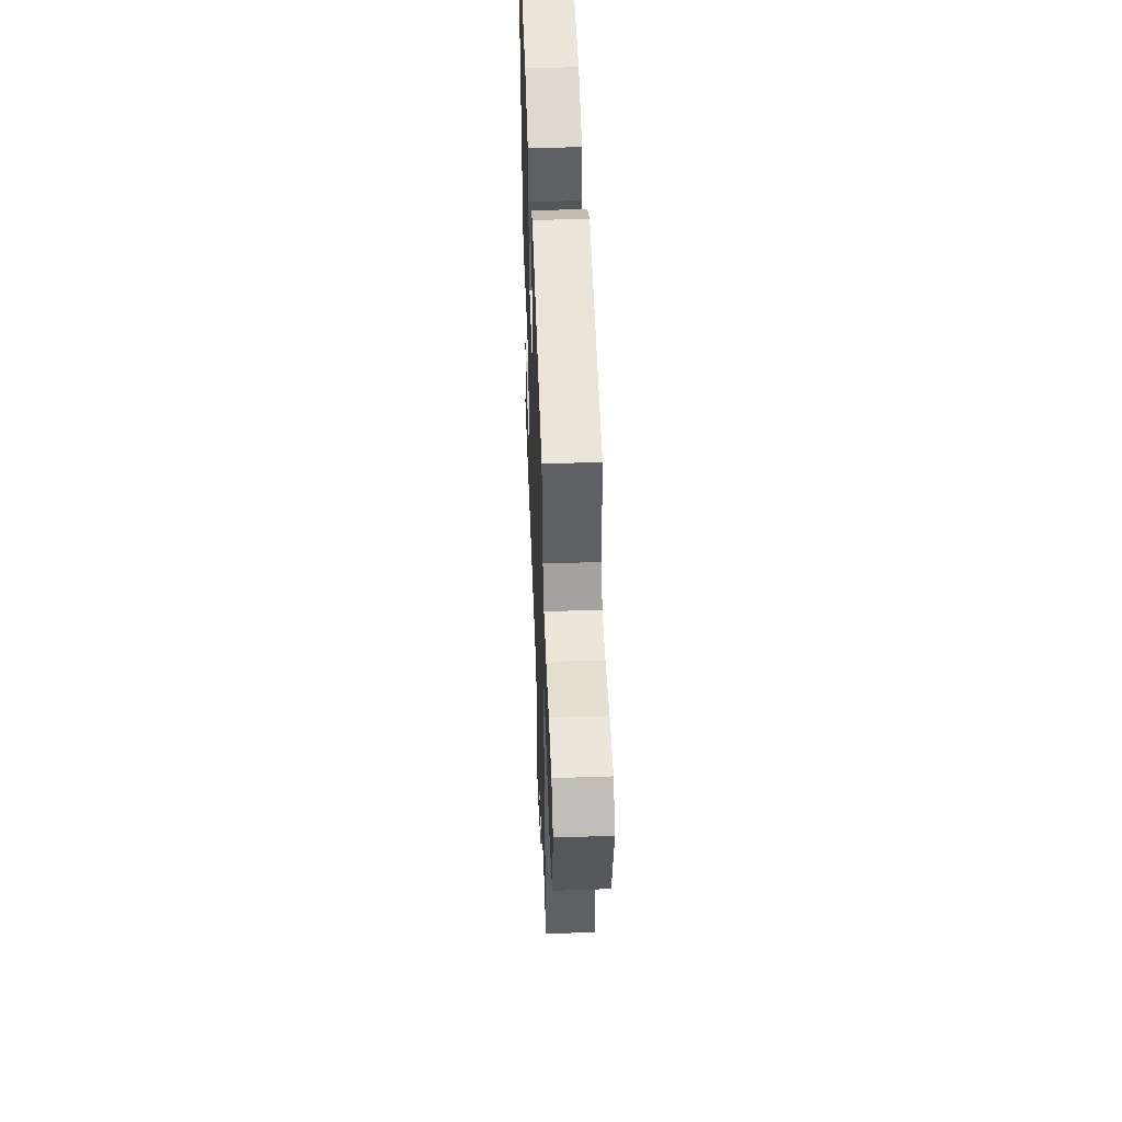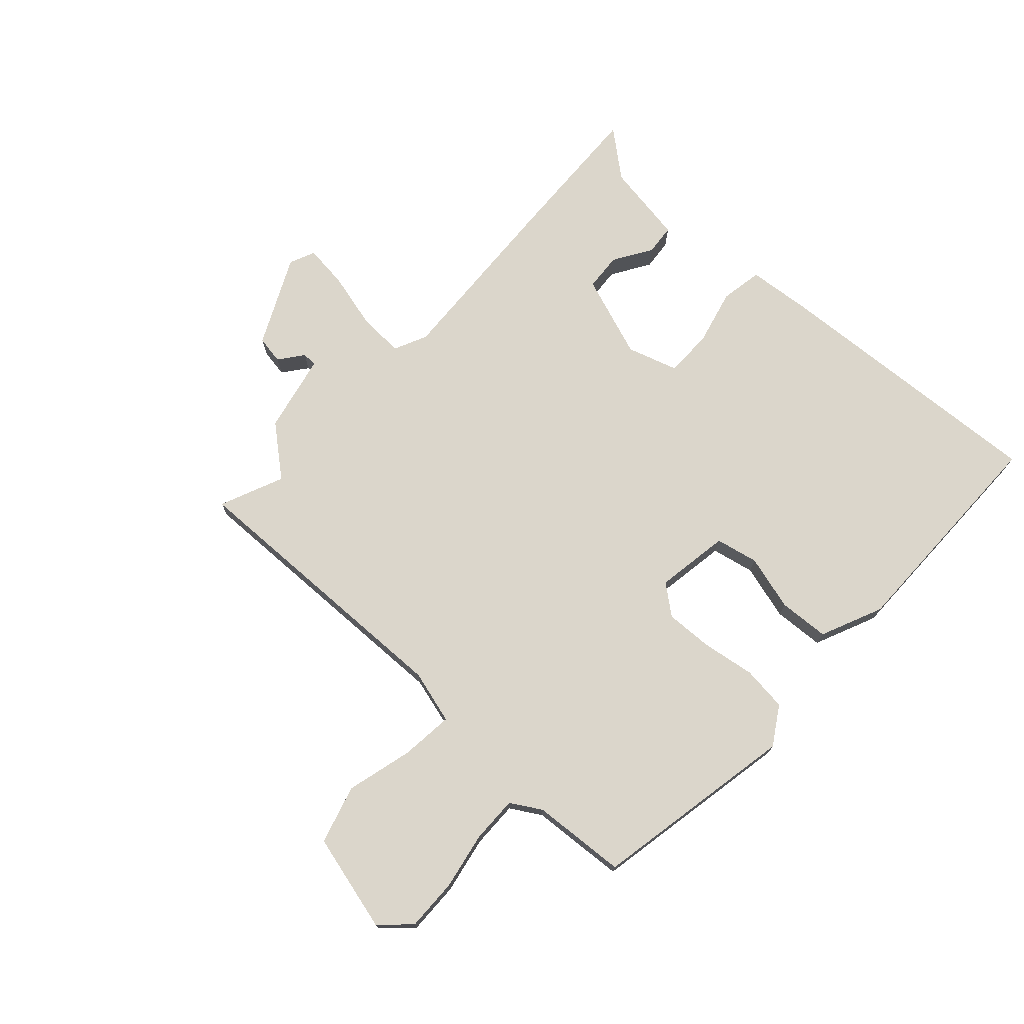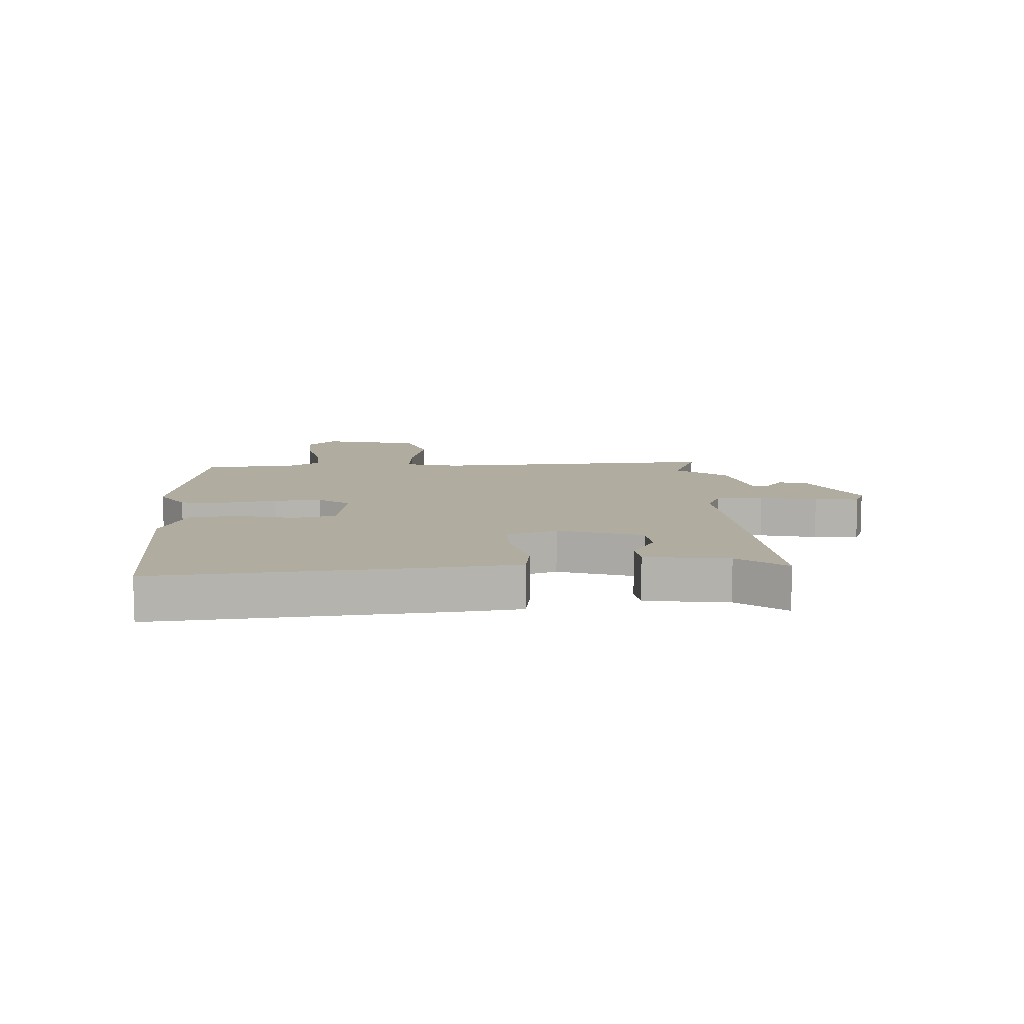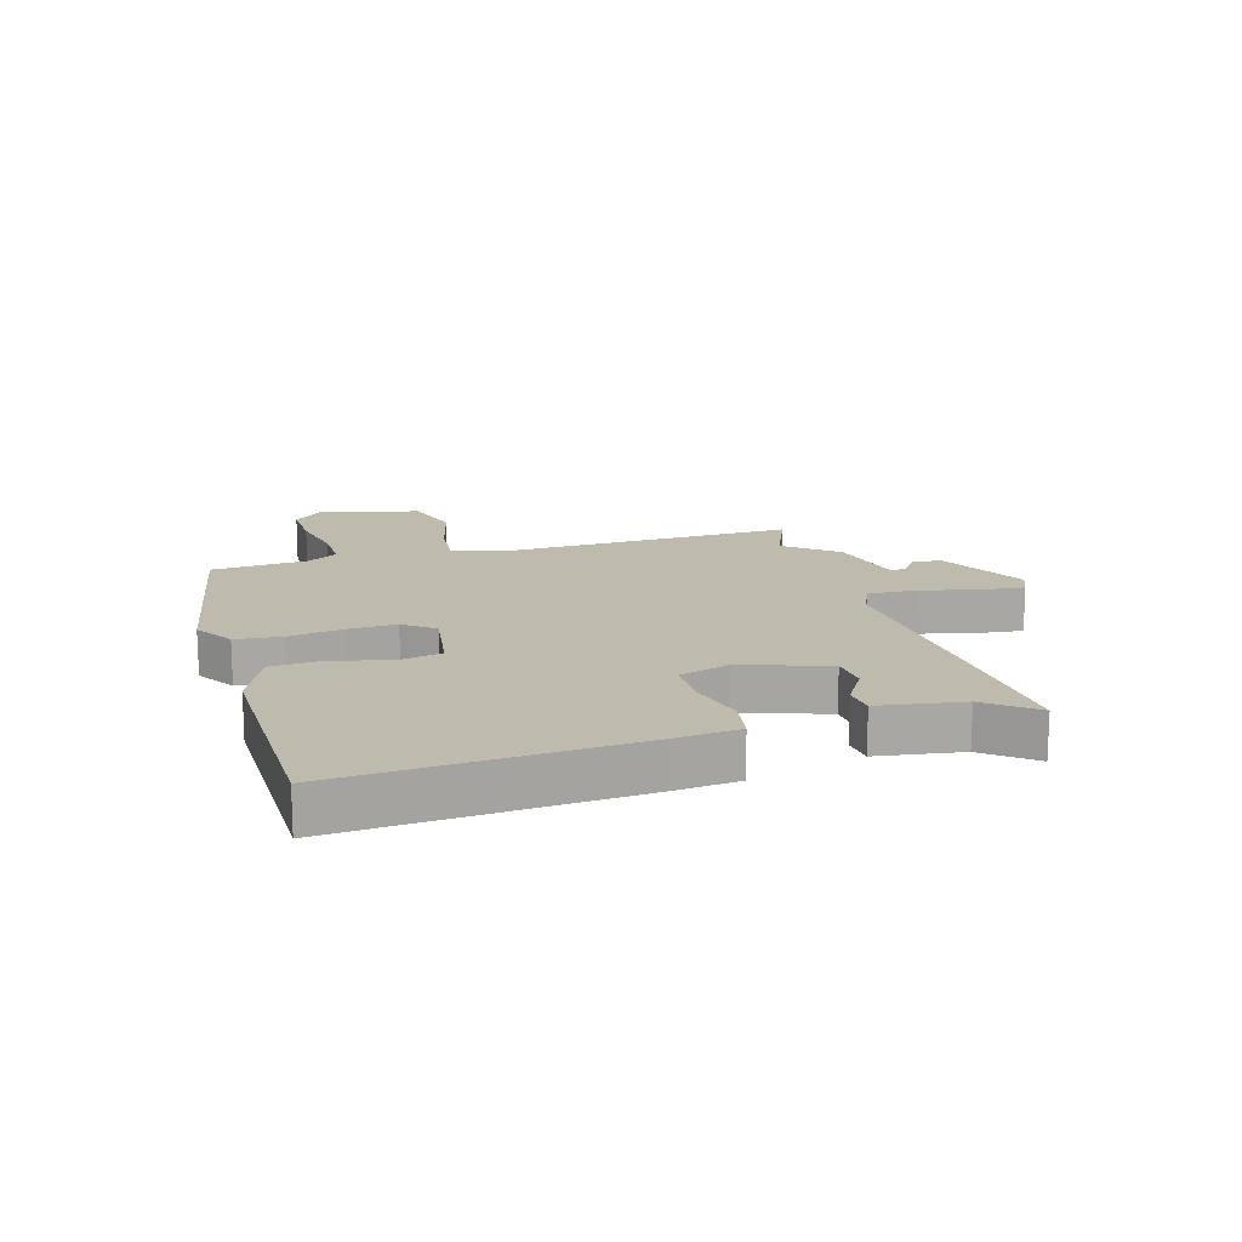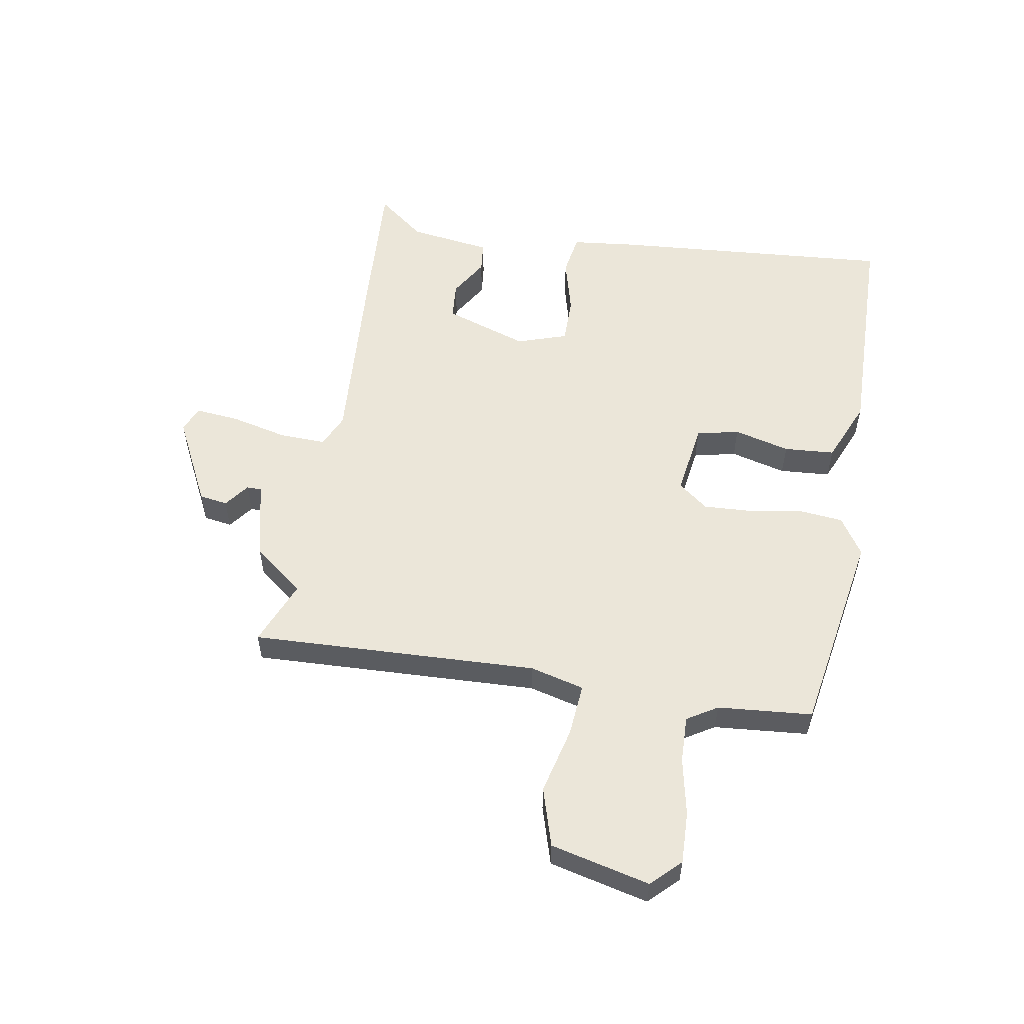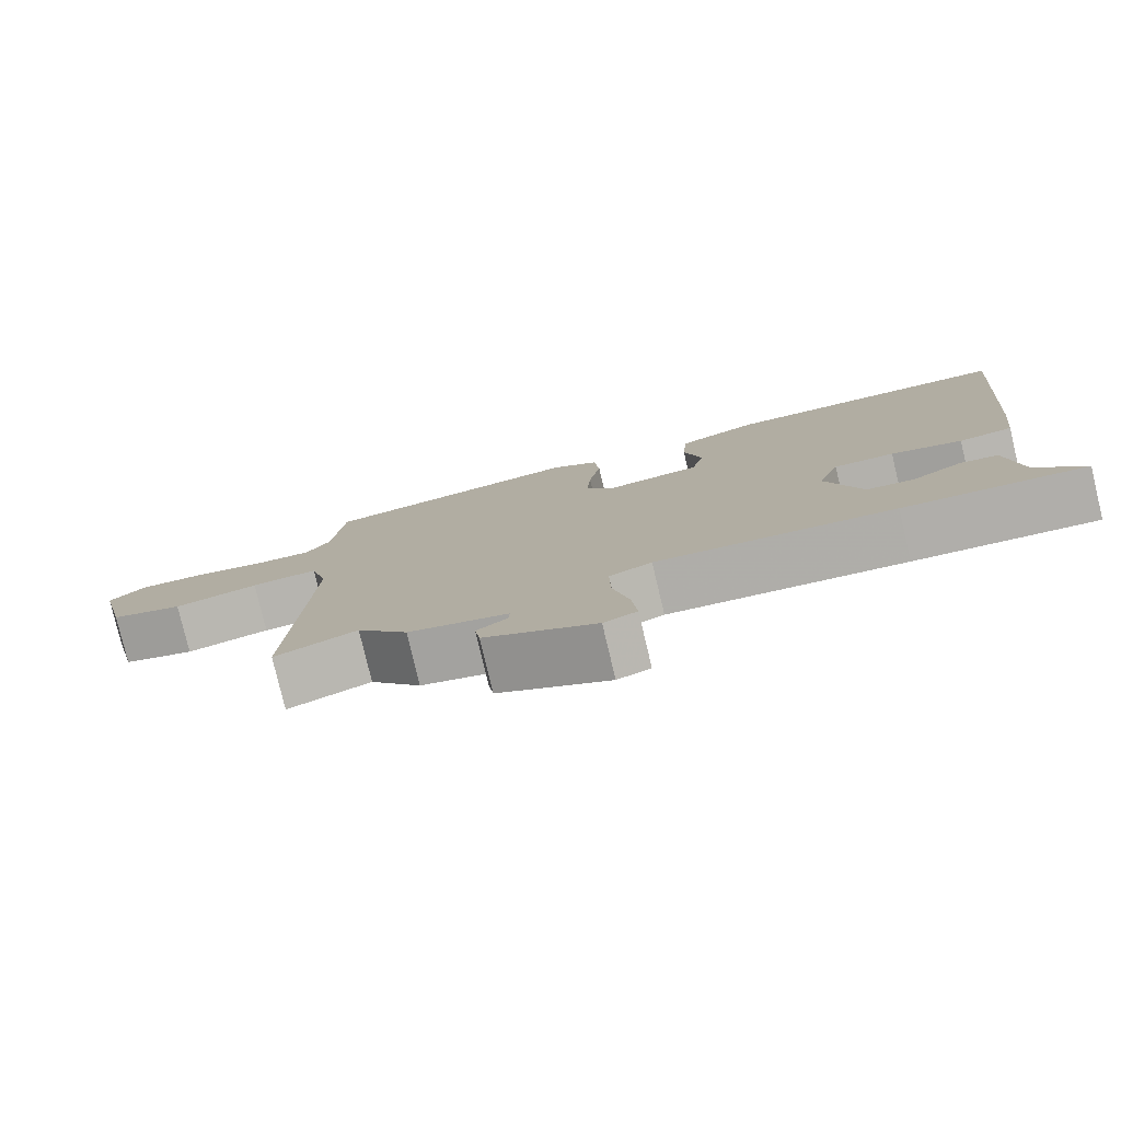
<metadata>
{"format":"obj","ext":"obj","renderer":"f3d","projection":"perspective","resolution":1024,"background":"white","views":[{"elev":49.7,"azim":-92.1,"up":"+Z"},{"elev":73.6,"azim":-46.1,"up":"+Y"},{"elev":10.1,"azim":86.8,"up":"+Y"},{"elev":15.6,"azim":74.5,"up":"+Y"},{"elev":55.2,"azim":-79.8,"up":"+Y"},{"elev":-79.3,"azim":13.4,"up":"+Z"}]}
</metadata>
<code>
v 0.571 0.07 0.491
v 0.53 0.07 0.012
v 0.517 0.07 -0.098
v 0.445 0.07 -0.109
v 0.35 0.07 -0.083
v 0.269 0.07 -0.082
v 0.24 0.07 -0.167
v 0.287 0.07 -0.309
v 0.351 0.07 -0.315
v 0.417 0.07 -0.276
v 0.469 0.07 -0.282
v 0.488 0.07 -0.422
v 0.551 0.07 -0.503
v 0.308 0.07 -0.487
v -0.01 0.07 -0.463
v -0.067 0.07 -0.488
v -0.065 0.07 -0.567
v -0.043 0.07 -0.663
v -0.036 0.07 -0.738
v -0.08 0.07 -0.756
v -0.229 0.07 -0.68
v -0.236 0.07 -0.632
v -0.194 0.07 -0.601
v -0.194 0.07 -0.576
v -0.327 0.07 -0.544
v -0.395 0.07 -0.458
v -0.505 0.07 -0.502
v -0.482 0.07 -0.016
v -0.505 0.07 0.076
v -0.595 0.07 0.069
v -0.709 0.07 0.042
v -0.808 0.07 0.073
v -0.847 0.07 0.241
v -0.799 0.07 0.289
v -0.711 0.07 0.285
v -0.613 0.07 0.264
v -0.534 0.07 0.261
v -0.502 0.07 0.312
v -0.487 0.07 0.472
v -0.137 0.07 0.529
v -0.073 0.07 0.487
v -0.066 0.07 0.41
v -0.082 0.07 0.32
v -0.087 0.07 0.239
v -0.048 0.07 0.188
v 0.078 0.07 0.205
v 0.095 0.07 0.277
v 0.071 0.07 0.372
v 0.078 0.07 0.458
v 0.185 0.07 0.502
v 0.571 0 0.491
v 0.53 0 0.012
v 0.517 0 -0.098
v 0.445 0 -0.109
v 0.35 0 -0.083
v 0.269 0 -0.082
v 0.24 0 -0.167
v 0.287 0 -0.309
v 0.351 0 -0.315
v 0.417 0 -0.276
v 0.469 0 -0.282
v 0.488 0 -0.422
v 0.551 0 -0.503
v 0.308 0 -0.487
v -0.01 0 -0.463
v -0.067 0 -0.488
v -0.065 0 -0.567
v -0.043 0 -0.663
v -0.036 0 -0.738
v -0.08 0 -0.756
v -0.229 0 -0.68
v -0.236 0 -0.632
v -0.194 0 -0.601
v -0.194 0 -0.576
v -0.327 0 -0.544
v -0.395 0 -0.458
v -0.505 0 -0.502
v -0.482 0 -0.016
v -0.505 0 0.076
v -0.595 0 0.069
v -0.709 0 0.042
v -0.808 0 0.073
v -0.847 0 0.241
v -0.799 0 0.289
v -0.711 0 0.285
v -0.613 0 0.264
v -0.534 0 0.261
v -0.502 0 0.312
v -0.487 0 0.472
v -0.137 0 0.529
v -0.073 0 0.487
v -0.066 0 0.41
v -0.082 0 0.32
v -0.087 0 0.239
v -0.048 0 0.188
v 0.078 0 0.205
v 0.095 0 0.277
v 0.071 0 0.372
v 0.078 0 0.458
v 0.185 0 0.502
f 47 48 49 50
f 46 47 50 1
f 40 41 42 43
f 38 39 40 43
f 37 38 43 44
f 36 37 44 45
f 34 35 36
f 33 34 36 45
f 30 31 32 33
f 29 30 33 45
f 26 27 28
f 24 25 26 28
f 24 28 29 45
f 20 21 22 23
f 17 18 19 20
f 16 17 20 23
f 12 13 14 15
f 11 12 15
f 9 10 11
f 9 11 15
f 8 9 15
f 7 8 15 16
f 2 3 4 5
f 46 1 2 5
f 46 5 6
f 23 24 45 46
f 16 23 46
f 6 7 16 46
f 100 99 98 97
f 51 100 97 96
f 93 92 91 90
f 93 90 89 88
f 94 93 88 87
f 95 94 87 86
f 86 85 84
f 95 86 84 83
f 83 82 81 80
f 95 83 80 79
f 78 77 76
f 78 76 75 74
f 95 79 78 74
f 73 72 71 70
f 70 69 68 67
f 73 70 67 66
f 65 64 63 62
f 65 62 61
f 61 60 59
f 65 61 59
f 65 59 58
f 66 65 58 57
f 55 54 53 52
f 55 52 51 96
f 56 55 96
f 96 95 74 73
f 96 73 66
f 96 66 57 56
f 1 51 52 2
f 2 52 53 3
f 3 53 54 4
f 4 54 55 5
f 5 55 56 6
f 6 56 57 7
f 7 57 58 8
f 8 58 59 9
f 9 59 60 10
f 10 60 61 11
f 11 61 62 12
f 12 62 63 13
f 13 63 64 14
f 14 64 65 15
f 15 65 66 16
f 16 66 67 17
f 17 67 68 18
f 18 68 69 19
f 19 69 70 20
f 20 70 71 21
f 21 71 72 22
f 22 72 73 23
f 23 73 74 24
f 24 74 75 25
f 25 75 76 26
f 26 76 77 27
f 27 77 78 28
f 28 78 79 29
f 29 79 80 30
f 30 80 81 31
f 31 81 82 32
f 32 82 83 33
f 33 83 84 34
f 34 84 85 35
f 35 85 86 36
f 36 86 87 37
f 37 87 88 38
f 38 88 89 39
f 39 89 90 40
f 40 90 91 41
f 41 91 92 42
f 42 92 93 43
f 43 93 94 44
f 44 94 95 45
f 45 95 96 46
f 46 96 97 47
f 47 97 98 48
f 48 98 99 49
f 49 99 100 50
f 50 100 51 1

</code>
